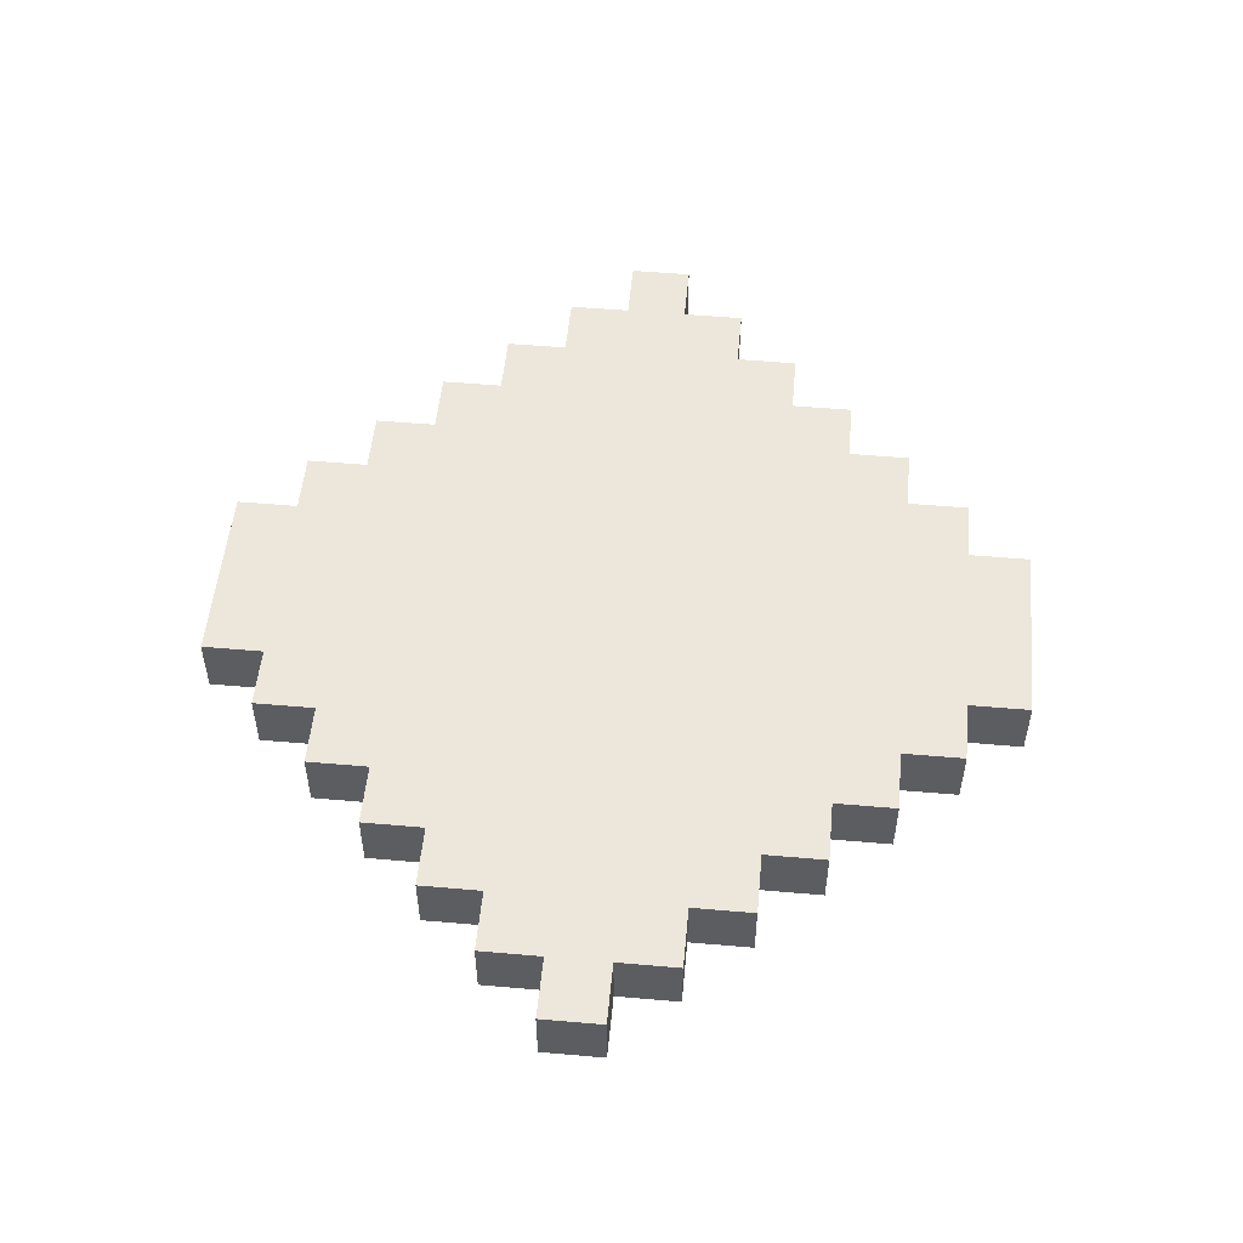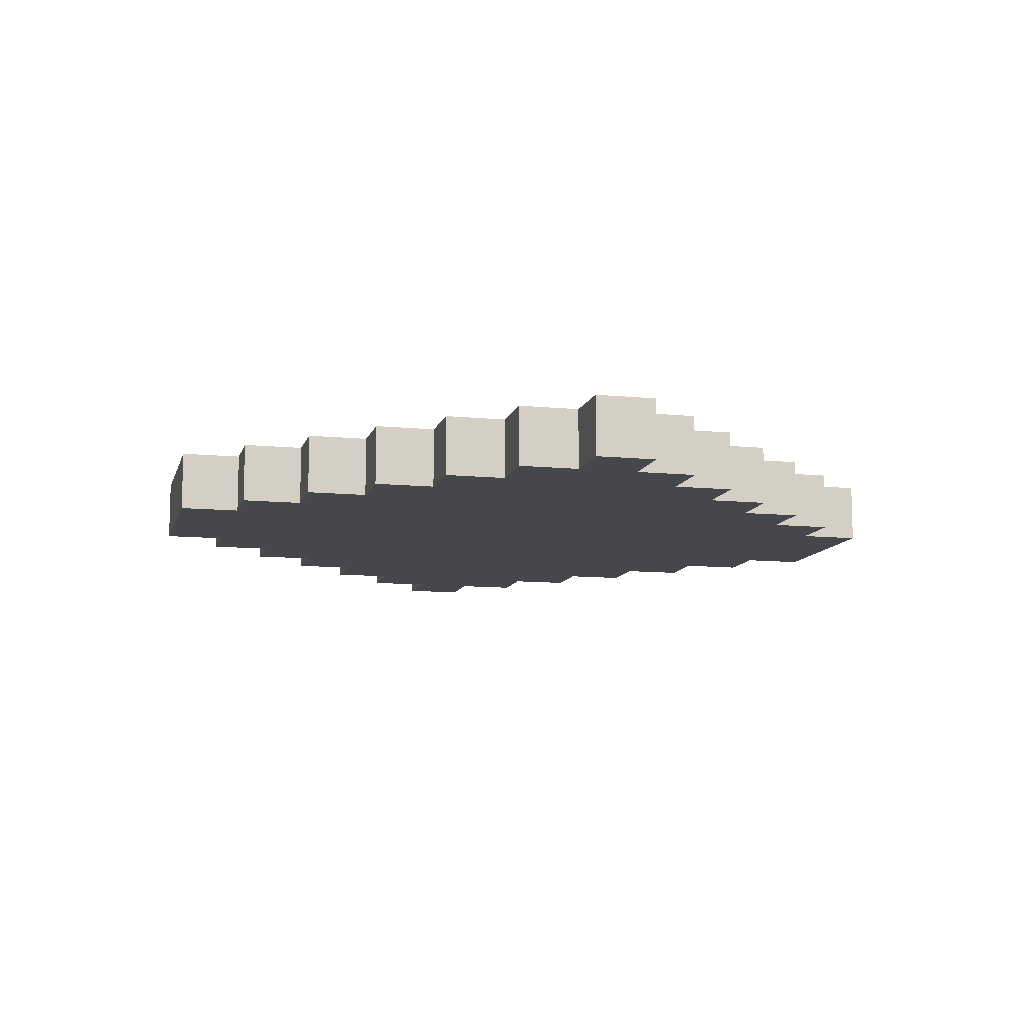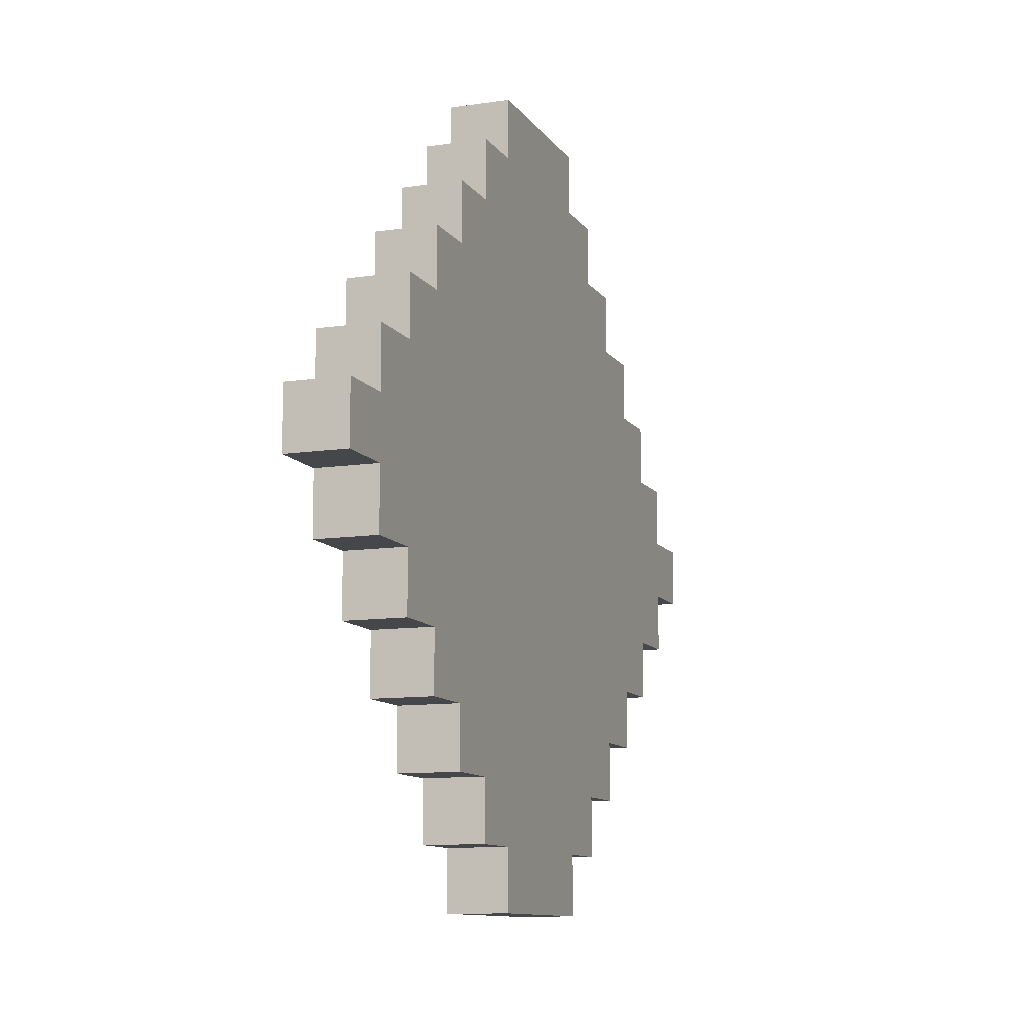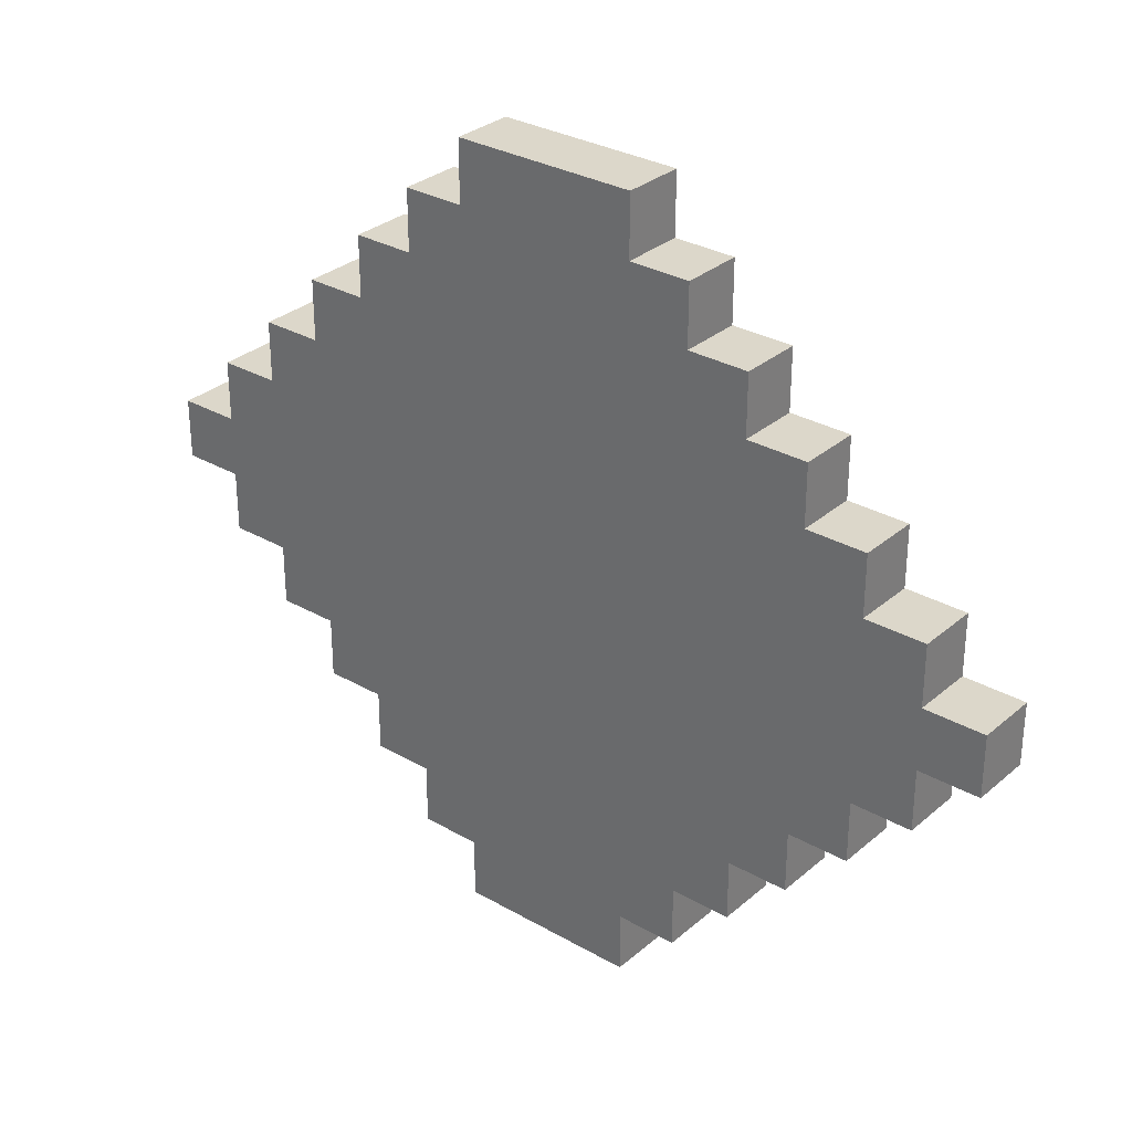
<metadata>
{"format":"obj","ext":"obj","renderer":"f3d","projection":"perspective","resolution":1024,"background":"white","views":[{"elev":52.5,"azim":-84.6,"up":"+Y"},{"elev":-10.7,"azim":-104.0,"up":"+Y"},{"elev":-10.7,"azim":110.5,"up":"+Z"},{"elev":30.7,"azim":-140.5,"up":"+Z"}]}
</metadata>
<code>
o
v -0.7 0 -0.1
v -0.7 0 0
v -0.7 0.1 -0.1
v -0.7 0.1 0
v -0.6 0 -0.2
v -0.6 0 -0.1
v -0.6 0 0
v -0.6 0 0.1
v -0.6 0.1 -0.2
v -0.6 0.1 -0.1
v -0.6 0.1 0
v -0.6 0.1 0.1
v -0.5 0 -0.3
v -0.5 0 -0.2
v -0.5 0 0.1
v -0.5 0 0.2
v -0.5 0.1 -0.3
v -0.5 0.1 -0.2
v -0.5 0.1 0.1
v -0.5 0.1 0.2
v -0.4 0 -0.4
v -0.4 0 -0.3
v -0.4 0 0.2
v -0.4 0 0.3
v -0.4 0.1 -0.4
v -0.4 0.1 -0.3
v -0.4 0.1 0.2
v -0.4 0.1 0.3
v -0.3 0 -0.5
v -0.3 0 -0.4
v -0.3 0 0.3
v -0.3 0 0.4
v -0.3 0.1 -0.5
v -0.3 0.1 -0.4
v -0.3 0.1 0.3
v -0.3 0.1 0.4
v -0.2 0 -0.6
v -0.2 0 -0.5
v -0.2 0 0.4
v -0.2 0 0.5
v -0.2 0.1 -0.6
v -0.2 0.1 -0.5
v -0.2 0.1 0.4
v -0.2 0.1 0.5
v -0.1 0 -0.7
v -0.1 0 -0.6
v -0.1 0 0.5
v -0.1 0 0.6
v -0.1 0.1 -0.7
v -0.1 0.1 -0.6
v -0.1 0.1 0.5
v -0.1 0.1 0.6
v 0.2 0 -0.7
v 0.2 0 -0.6
v 0.2 0 0.5
v 0.2 0 0.6
v 0.2 0.1 -0.7
v 0.2 0.1 -0.6
v 0.2 0.1 0.5
v 0.2 0.1 0.6
v 0.3 0 -0.6
v 0.3 0 -0.5
v 0.3 0 0.4
v 0.3 0 0.5
v 0.3 0.1 -0.6
v 0.3 0.1 -0.5
v 0.3 0.1 0.4
v 0.3 0.1 0.5
v 0.4 0 -0.5
v 0.4 0 -0.4
v 0.4 0 0.3
v 0.4 0 0.4
v 0.4 0.1 -0.5
v 0.4 0.1 -0.4
v 0.4 0.1 0.3
v 0.4 0.1 0.4
v 0.5 0 -0.4
v 0.5 0 -0.3
v 0.5 0 0.2
v 0.5 0 0.3
v 0.5 0.1 -0.4
v 0.5 0.1 -0.3
v 0.5 0.1 0.2
v 0.5 0.1 0.3
v 0.6 0 -0.3
v 0.6 0 -0.2
v 0.6 0 0.1
v 0.6 0 0.2
v 0.6 0.1 -0.3
v 0.6 0.1 -0.2
v 0.6 0.1 0.1
v 0.6 0.1 0.2
v 0.7 0 -0.2
v 0.7 0 -0.1
v 0.7 0 0
v 0.7 0 0.1
v 0.7 0.1 -0.2
v 0.7 0.1 -0.1
v 0.7 0.1 0
v 0.7 0.1 0.1
v 0.8 0 -0.1
v 0.8 0 0
v 0.8 0.1 -0.1
v 0.8 0.1 0
v -0.1 0 -0.7
v -0.1 0.1 -0.7
v 0.2 0 -0.7
v 0.2 0.1 -0.7
v -0.2 0 -0.6
v -0.2 0.1 -0.6
v -0.1 0 -0.6
v -0.1 0.1 -0.6
v 0.2 0 -0.6
v 0.2 0.1 -0.6
v 0.3 0 -0.6
v 0.3 0.1 -0.6
v -0.3 0 -0.5
v -0.3 0.1 -0.5
v -0.2 0 -0.5
v -0.2 0.1 -0.5
v 0.3 0 -0.5
v 0.3 0.1 -0.5
v 0.4 0 -0.5
v 0.4 0.1 -0.5
v -0.4 0 -0.4
v -0.4 0.1 -0.4
v -0.3 0 -0.4
v -0.3 0.1 -0.4
v 0.4 0 -0.4
v 0.4 0.1 -0.4
v 0.5 0 -0.4
v 0.5 0.1 -0.4
v -0.5 0 -0.3
v -0.5 0.1 -0.3
v -0.4 0 -0.3
v -0.4 0.1 -0.3
v 0.5 0 -0.3
v 0.5 0.1 -0.3
v 0.6 0 -0.3
v 0.6 0.1 -0.3
v -0.6 0 -0.2
v -0.6 0.1 -0.2
v -0.5 0 -0.2
v -0.5 0.1 -0.2
v 0.6 0 -0.2
v 0.6 0.1 -0.2
v 0.7 0 -0.2
v 0.7 0.1 -0.2
v -0.7 0 -0.1
v -0.7 0.1 -0.1
v -0.6 0 -0.1
v -0.6 0.1 -0.1
v 0.7 0 -0.1
v 0.7 0.1 -0.1
v 0.8 0 -0.1
v 0.8 0.1 -0.1
v -0.7 0 0
v -0.7 0.1 0
v -0.6 0 0
v -0.6 0.1 0
v 0.7 0 0
v 0.7 0.1 0
v 0.8 0 0
v 0.8 0.1 0
v -0.6 0 0.1
v -0.6 0.1 0.1
v -0.5 0 0.1
v -0.5 0.1 0.1
v 0.6 0 0.1
v 0.6 0.1 0.1
v 0.7 0 0.1
v 0.7 0.1 0.1
v -0.5 0 0.2
v -0.5 0.1 0.2
v -0.4 0 0.2
v -0.4 0.1 0.2
v 0.5 0 0.2
v 0.5 0.1 0.2
v 0.6 0 0.2
v 0.6 0.1 0.2
v -0.4 0 0.3
v -0.4 0.1 0.3
v -0.3 0 0.3
v -0.3 0.1 0.3
v 0.4 0 0.3
v 0.4 0.1 0.3
v 0.5 0 0.3
v 0.5 0.1 0.3
v -0.3 0 0.4
v -0.3 0.1 0.4
v -0.2 0 0.4
v -0.2 0.1 0.4
v 0.3 0 0.4
v 0.3 0.1 0.4
v 0.4 0 0.4
v 0.4 0.1 0.4
v -0.2 0 0.5
v -0.2 0.1 0.5
v -0.1 0 0.5
v -0.1 0.1 0.5
v 0.2 0 0.5
v 0.2 0.1 0.5
v 0.3 0 0.5
v 0.3 0.1 0.5
v -0.1 0 0.6
v -0.1 0.1 0.6
v 0.2 0 0.6
v 0.2 0.1 0.6
v -0.1 0 -0.7
v 0.2 0 -0.7
v -0.2 0 -0.6
v -0.1 0 -0.6
v 0.2 0 -0.6
v 0.3 0 -0.6
v -0.3 0 -0.5
v -0.2 0 -0.5
v -0.1 0 -0.5
v 0.2 0 -0.5
v 0.3 0 -0.5
v 0.4 0 -0.5
v -0.4 0 -0.4
v -0.3 0 -0.4
v -0.2 0 -0.4
v 0 0 -0.4
v 0.1 0 -0.4
v 0.3 0 -0.4
v 0.4 0 -0.4
v 0.5 0 -0.4
v -0.5 0 -0.3
v -0.4 0 -0.3
v -0.3 0 -0.3
v 0.4 0 -0.3
v 0.5 0 -0.3
v 0.6 0 -0.3
v -0.6 0 -0.2
v -0.5 0 -0.2
v -0.4 0 -0.2
v -0.1 0 -0.2
v 0 0 -0.2
v 0.1 0 -0.2
v 0.2 0 -0.2
v 0.5 0 -0.2
v 0.6 0 -0.2
v 0.7 0 -0.2
v -0.7 0 -0.1
v -0.6 0 -0.1
v -0.5 0 -0.1
v -0.2 0 -0.1
v -0.1 0 -0.1
v 0.2 0 -0.1
v 0.3 0 -0.1
v 0.6 0 -0.1
v 0.7 0 -0.1
v 0.8 0 -0.1
v -0.7 0 0
v -0.6 0 0
v -0.5 0 0
v -0.3 0 0
v -0.2 0 0
v -0.1 0 0
v 0 0 0
v 0.1 0 0
v 0.2 0 0
v 0.3 0 0
v 0.4 0 0
v 0.6 0 0
v 0.7 0 0
v 0.8 0 0
v -0.6 0 0.1
v -0.5 0 0.1
v -0.4 0 0.1
v -0.1 0 0.1
v 0 0 0.1
v 0.1 0 0.1
v 0.2 0 0.1
v 0.5 0 0.1
v 0.6 0 0.1
v 0.7 0 0.1
v -0.5 0 0.2
v -0.4 0 0.2
v -0.3 0 0.2
v -0.1 0 0.2
v 0.2 0 0.2
v 0.4 0 0.2
v 0.5 0 0.2
v 0.6 0 0.2
v -0.4 0 0.3
v -0.3 0 0.3
v -0.2 0 0.3
v 0.3 0 0.3
v 0.4 0 0.3
v 0.5 0 0.3
v -0.3 0 0.4
v -0.2 0 0.4
v -0.1 0 0.4
v 0.2 0 0.4
v 0.3 0 0.4
v 0.4 0 0.4
v -0.2 0 0.5
v -0.1 0 0.5
v 0.2 0 0.5
v 0.3 0 0.5
v -0.1 0 0.6
v 0.2 0 0.6
v -0.1 0.1 -0.7
v 0.2 0.1 -0.7
v -0.2 0.1 -0.6
v -0.1 0.1 -0.6
v 0.2 0.1 -0.6
v 0.3 0.1 -0.6
v -0.3 0.1 -0.5
v -0.2 0.1 -0.5
v -0.1 0.1 -0.5
v 0.2 0.1 -0.5
v 0.3 0.1 -0.5
v 0.4 0.1 -0.5
v -0.4 0.1 -0.4
v -0.3 0.1 -0.4
v -0.2 0.1 -0.4
v 0 0.1 -0.4
v 0.1 0.1 -0.4
v 0.3 0.1 -0.4
v 0.4 0.1 -0.4
v 0.5 0.1 -0.4
v -0.5 0.1 -0.3
v -0.4 0.1 -0.3
v -0.3 0.1 -0.3
v 0.4 0.1 -0.3
v 0.5 0.1 -0.3
v 0.6 0.1 -0.3
v -0.6 0.1 -0.2
v -0.5 0.1 -0.2
v -0.4 0.1 -0.2
v -0.1 0.1 -0.2
v 0 0.1 -0.2
v 0.1 0.1 -0.2
v 0.2 0.1 -0.2
v 0.5 0.1 -0.2
v 0.6 0.1 -0.2
v 0.7 0.1 -0.2
v -0.7 0.1 -0.1
v -0.6 0.1 -0.1
v -0.5 0.1 -0.1
v -0.2 0.1 -0.1
v -0.1 0.1 -0.1
v 0.2 0.1 -0.1
v 0.3 0.1 -0.1
v 0.6 0.1 -0.1
v 0.7 0.1 -0.1
v 0.8 0.1 -0.1
v -0.7 0.1 0
v -0.6 0.1 0
v -0.5 0.1 0
v -0.3 0.1 0
v -0.2 0.1 0
v -0.1 0.1 0
v 0 0.1 0
v 0.1 0.1 0
v 0.2 0.1 0
v 0.3 0.1 0
v 0.4 0.1 0
v 0.6 0.1 0
v 0.7 0.1 0
v 0.8 0.1 0
v -0.6 0.1 0.1
v -0.5 0.1 0.1
v -0.4 0.1 0.1
v -0.1 0.1 0.1
v 0 0.1 0.1
v 0.1 0.1 0.1
v 0.2 0.1 0.1
v 0.5 0.1 0.1
v 0.6 0.1 0.1
v 0.7 0.1 0.1
v -0.5 0.1 0.2
v -0.4 0.1 0.2
v -0.3 0.1 0.2
v -0.1 0.1 0.2
v 0.2 0.1 0.2
v 0.4 0.1 0.2
v 0.5 0.1 0.2
v 0.6 0.1 0.2
v -0.4 0.1 0.3
v -0.3 0.1 0.3
v -0.2 0.1 0.3
v 0.3 0.1 0.3
v 0.4 0.1 0.3
v 0.5 0.1 0.3
v -0.3 0.1 0.4
v -0.2 0.1 0.4
v -0.1 0.1 0.4
v 0.2 0.1 0.4
v 0.3 0.1 0.4
v 0.4 0.1 0.4
v -0.2 0.1 0.5
v -0.1 0.1 0.5
v 0.2 0.1 0.5
v 0.3 0.1 0.5
v -0.1 0.1 0.6
v 0.2 0.1 0.6
f 1 2 3
f 3 2 4
f 5 6 9
f 9 6 10
f 7 8 11
f 11 8 12
f 13 14 17
f 17 14 18
f 15 16 19
f 19 16 20
f 21 22 25
f 25 22 26
f 23 24 27
f 27 24 28
f 29 30 33
f 33 30 34
f 31 32 35
f 35 32 36
f 37 38 41
f 41 38 42
f 39 40 43
f 43 40 44
f 45 46 49
f 49 46 50
f 47 48 51
f 51 48 52
f 57 54 53
f 58 54 57
f 59 56 55
f 60 56 59
f 65 62 61
f 66 62 65
f 67 64 63
f 68 64 67
f 73 70 69
f 74 70 73
f 75 72 71
f 76 72 75
f 81 78 77
f 82 78 81
f 83 80 79
f 84 80 83
f 89 86 85
f 90 86 89
f 91 88 87
f 92 88 91
f 97 94 93
f 98 94 97
f 99 96 95
f 100 96 99
f 103 102 101
f 104 102 103
f 105 106 107
f 107 106 108
f 109 110 111
f 111 110 112
f 113 114 115
f 115 114 116
f 117 118 119
f 119 118 120
f 121 122 123
f 123 122 124
f 125 126 127
f 127 126 128
f 129 130 131
f 131 130 132
f 133 134 135
f 135 134 136
f 137 138 139
f 139 138 140
f 141 142 143
f 143 142 144
f 145 146 147
f 147 146 148
f 149 150 151
f 151 150 152
f 153 154 155
f 155 154 156
f 159 158 157
f 160 158 159
f 163 162 161
f 164 162 163
f 167 166 165
f 168 166 167
f 171 170 169
f 172 170 171
f 175 174 173
f 176 174 175
f 179 178 177
f 180 178 179
f 183 182 181
f 184 182 183
f 187 186 185
f 188 186 187
f 191 190 189
f 192 190 191
f 195 194 193
f 196 194 195
f 199 198 197
f 200 198 199
f 203 202 201
f 204 202 203
f 207 206 205
f 208 206 207
f 209 210 212
f 212 210 213
f 211 212 216
f 212 213 217
f 216 212 217
f 213 214 218
f 217 213 218
f 218 214 219
f 215 216 222
f 216 217 223
f 217 218 223
f 222 216 223
f 218 219 223
f 223 219 224
f 224 219 225
f 219 220 226
f 225 219 226
f 226 220 227
f 221 222 230
f 222 223 231
f 223 224 231
f 230 222 231
f 227 228 232
f 225 226 232
f 226 227 232
f 232 228 233
f 229 230 236
f 230 231 237
f 236 230 237
f 231 224 238
f 237 231 238
f 224 225 239
f 238 224 239
f 225 232 240
f 239 225 240
f 232 233 240
f 240 233 241
f 233 234 242
f 241 233 242
f 242 234 243
f 235 236 246
f 236 237 247
f 237 238 247
f 246 236 247
f 247 238 248
f 240 241 249
f 248 238 249
f 238 239 249
f 239 240 249
f 242 243 250
f 249 241 250
f 241 242 250
f 250 243 251
f 243 244 252
f 251 243 252
f 252 244 253
f 245 246 255
f 247 248 256
f 255 246 256
f 246 247 256
f 256 248 257
f 257 248 258
f 248 249 259
f 258 248 259
f 249 250 260
f 259 249 260
f 260 250 261
f 261 250 262
f 250 251 263
f 262 250 263
f 252 253 264
f 263 251 264
f 251 252 264
f 264 253 265
f 265 253 266
f 253 254 267
f 266 253 267
f 267 254 268
f 256 257 269
f 257 258 270
f 269 257 270
f 270 258 271
f 258 259 272
f 260 261 272
f 259 260 272
f 261 262 273
f 272 261 273
f 262 263 274
f 273 262 274
f 263 264 274
f 264 265 274
f 274 265 275
f 265 266 276
f 266 267 277
f 276 266 277
f 277 267 278
f 270 271 279
f 271 258 280
f 279 271 280
f 258 272 281
f 280 258 281
f 272 273 282
f 281 272 282
f 273 274 282
f 274 275 282
f 275 265 283
f 282 275 283
f 265 276 284
f 283 265 284
f 276 277 285
f 284 276 285
f 285 277 286
f 280 281 287
f 281 282 288
f 287 281 288
f 282 283 288
f 283 284 288
f 288 284 289
f 289 284 290
f 284 285 291
f 290 284 291
f 291 285 292
f 288 289 293
f 289 290 294
f 293 289 294
f 294 290 295
f 295 290 296
f 290 291 297
f 296 290 297
f 297 291 298
f 294 295 299
f 295 296 300
f 299 295 300
f 296 297 301
f 300 296 301
f 301 297 302
f 300 301 303
f 303 301 304
f 308 306 305
f 309 306 308
f 312 308 307
f 313 309 308
f 313 308 312
f 314 310 309
f 314 309 313
f 315 310 314
f 318 312 311
f 319 313 312
f 319 314 313
f 319 312 318
f 319 315 314
f 320 315 319
f 321 315 320
f 322 316 315
f 322 315 321
f 323 316 322
f 326 318 317
f 327 319 318
f 327 320 319
f 327 318 326
f 328 324 323
f 328 322 321
f 328 323 322
f 329 324 328
f 332 326 325
f 333 327 326
f 333 326 332
f 334 320 327
f 334 327 333
f 335 321 320
f 335 320 334
f 336 328 321
f 336 321 335
f 336 329 328
f 337 329 336
f 338 330 329
f 338 329 337
f 339 330 338
f 342 332 331
f 343 333 332
f 343 334 333
f 343 332 342
f 344 334 343
f 345 337 336
f 345 334 344
f 345 335 334
f 345 336 335
f 346 339 338
f 346 337 345
f 346 338 337
f 347 339 346
f 348 340 339
f 348 339 347
f 349 340 348
f 351 342 341
f 352 344 343
f 352 342 351
f 352 343 342
f 353 344 352
f 354 344 353
f 355 345 344
f 355 344 354
f 356 346 345
f 356 345 355
f 357 346 356
f 358 346 357
f 359 347 346
f 359 346 358
f 360 349 348
f 360 347 359
f 360 348 347
f 361 349 360
f 362 349 361
f 363 350 349
f 363 349 362
f 364 350 363
f 365 353 352
f 366 354 353
f 366 353 365
f 367 354 366
f 368 355 354
f 368 357 356
f 368 356 355
f 369 358 357
f 369 357 368
f 370 359 358
f 370 358 369
f 370 360 359
f 370 361 360
f 371 361 370
f 372 362 361
f 373 363 362
f 373 362 372
f 374 363 373
f 375 367 366
f 376 354 367
f 376 367 375
f 377 368 354
f 377 354 376
f 378 369 368
f 378 368 377
f 378 370 369
f 378 371 370
f 379 361 371
f 379 371 378
f 380 372 361
f 380 361 379
f 381 373 372
f 381 372 380
f 382 373 381
f 383 377 376
f 384 378 377
f 384 377 383
f 384 379 378
f 384 380 379
f 385 380 384
f 386 380 385
f 387 381 380
f 387 380 386
f 388 381 387
f 389 385 384
f 390 386 385
f 390 385 389
f 391 386 390
f 392 386 391
f 393 387 386
f 393 386 392
f 394 387 393
f 395 391 390
f 396 392 391
f 396 391 395
f 397 393 392
f 397 392 396
f 398 393 397
f 399 397 396
f 400 397 399

</code>
